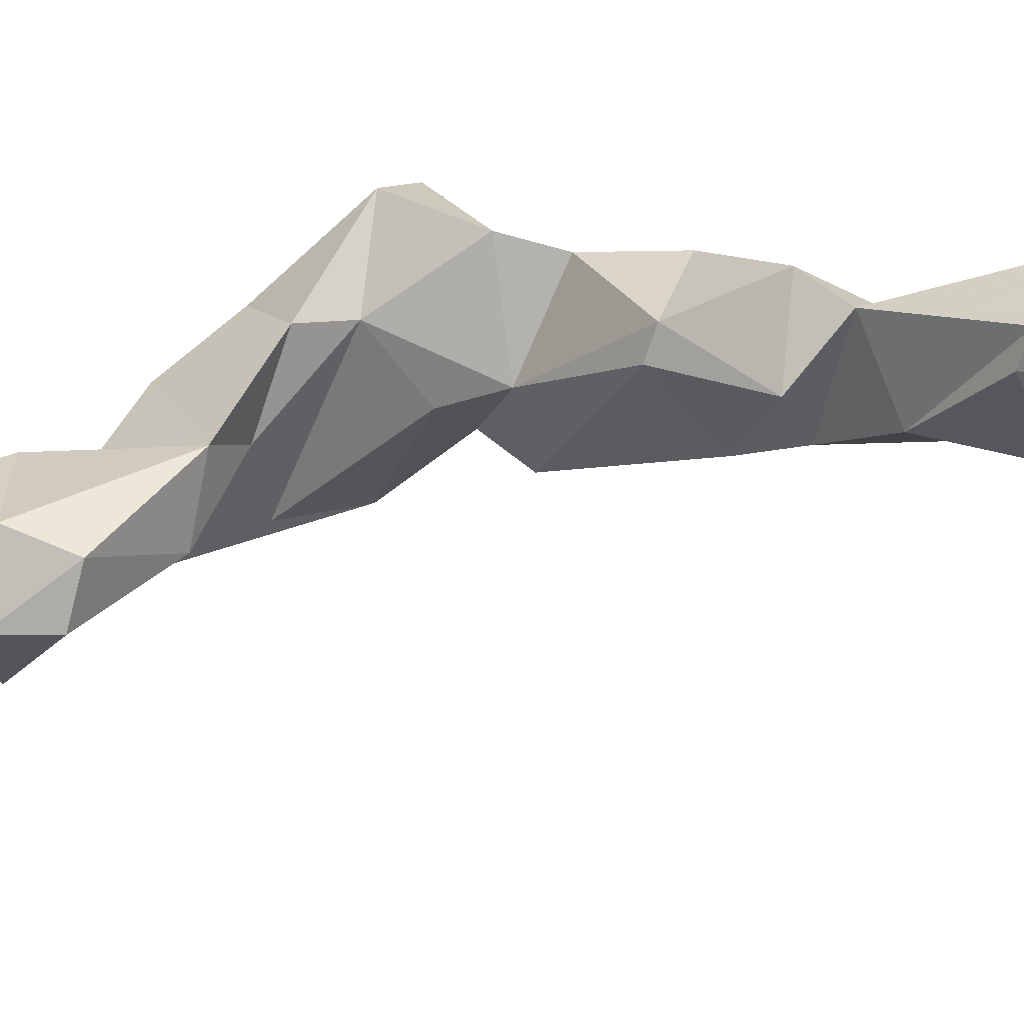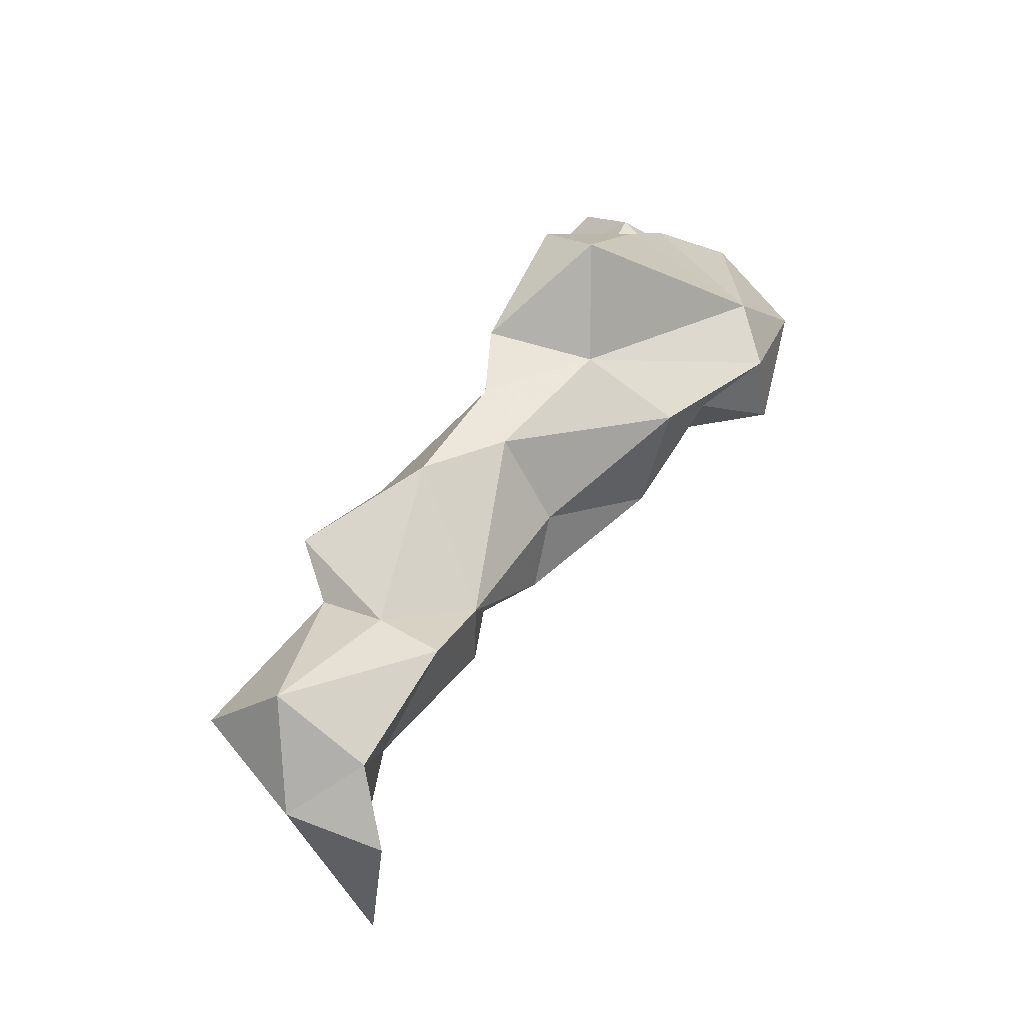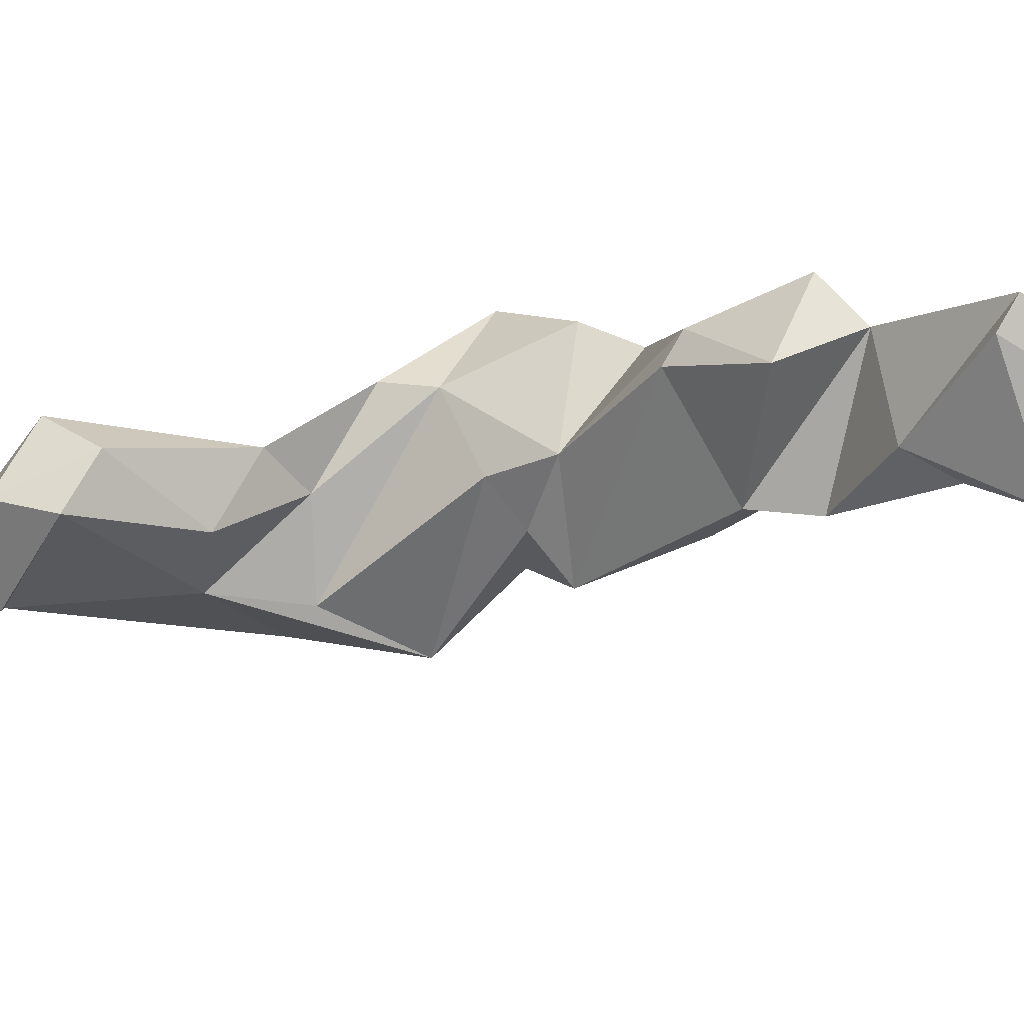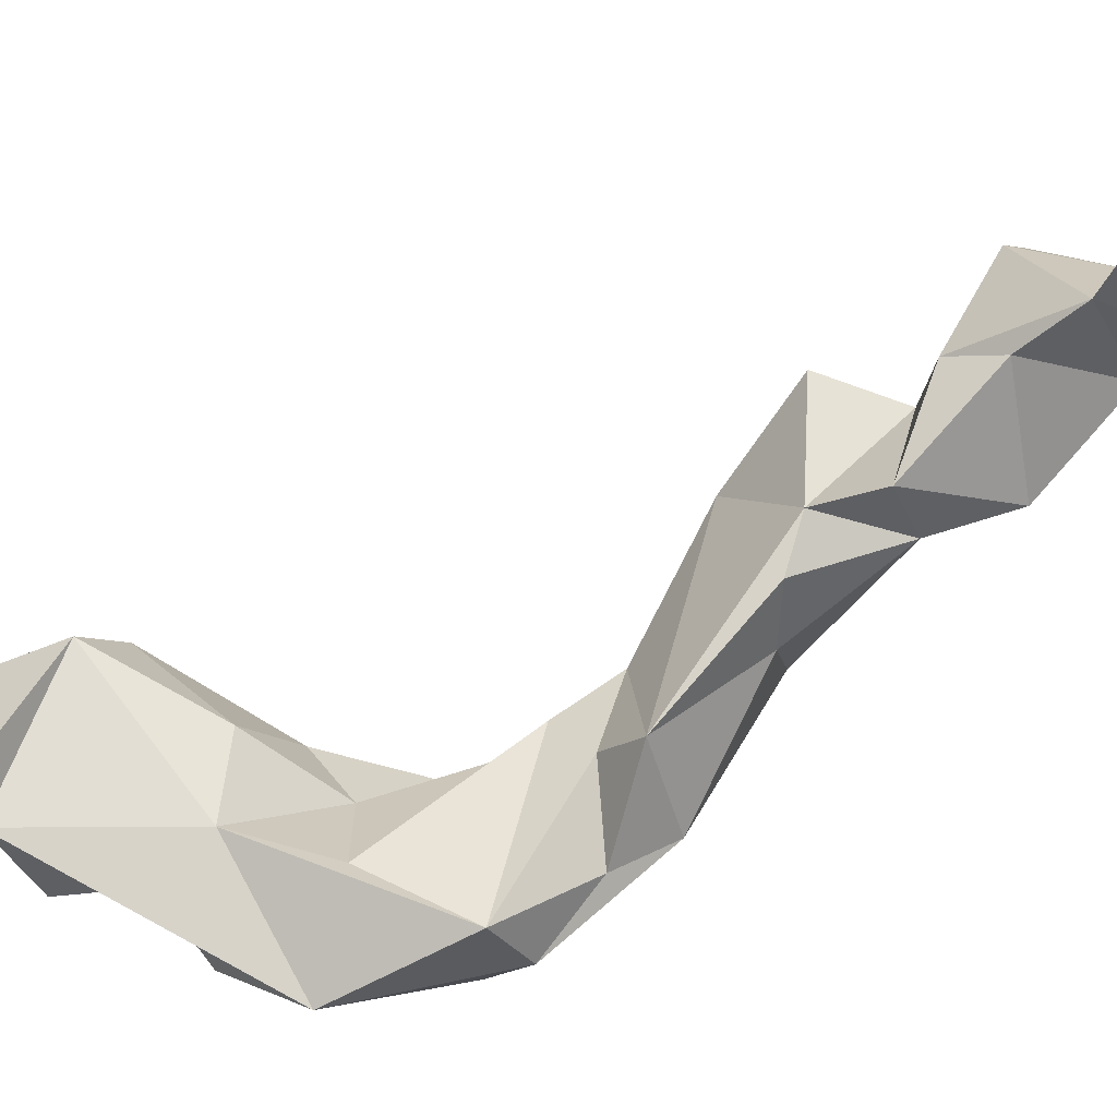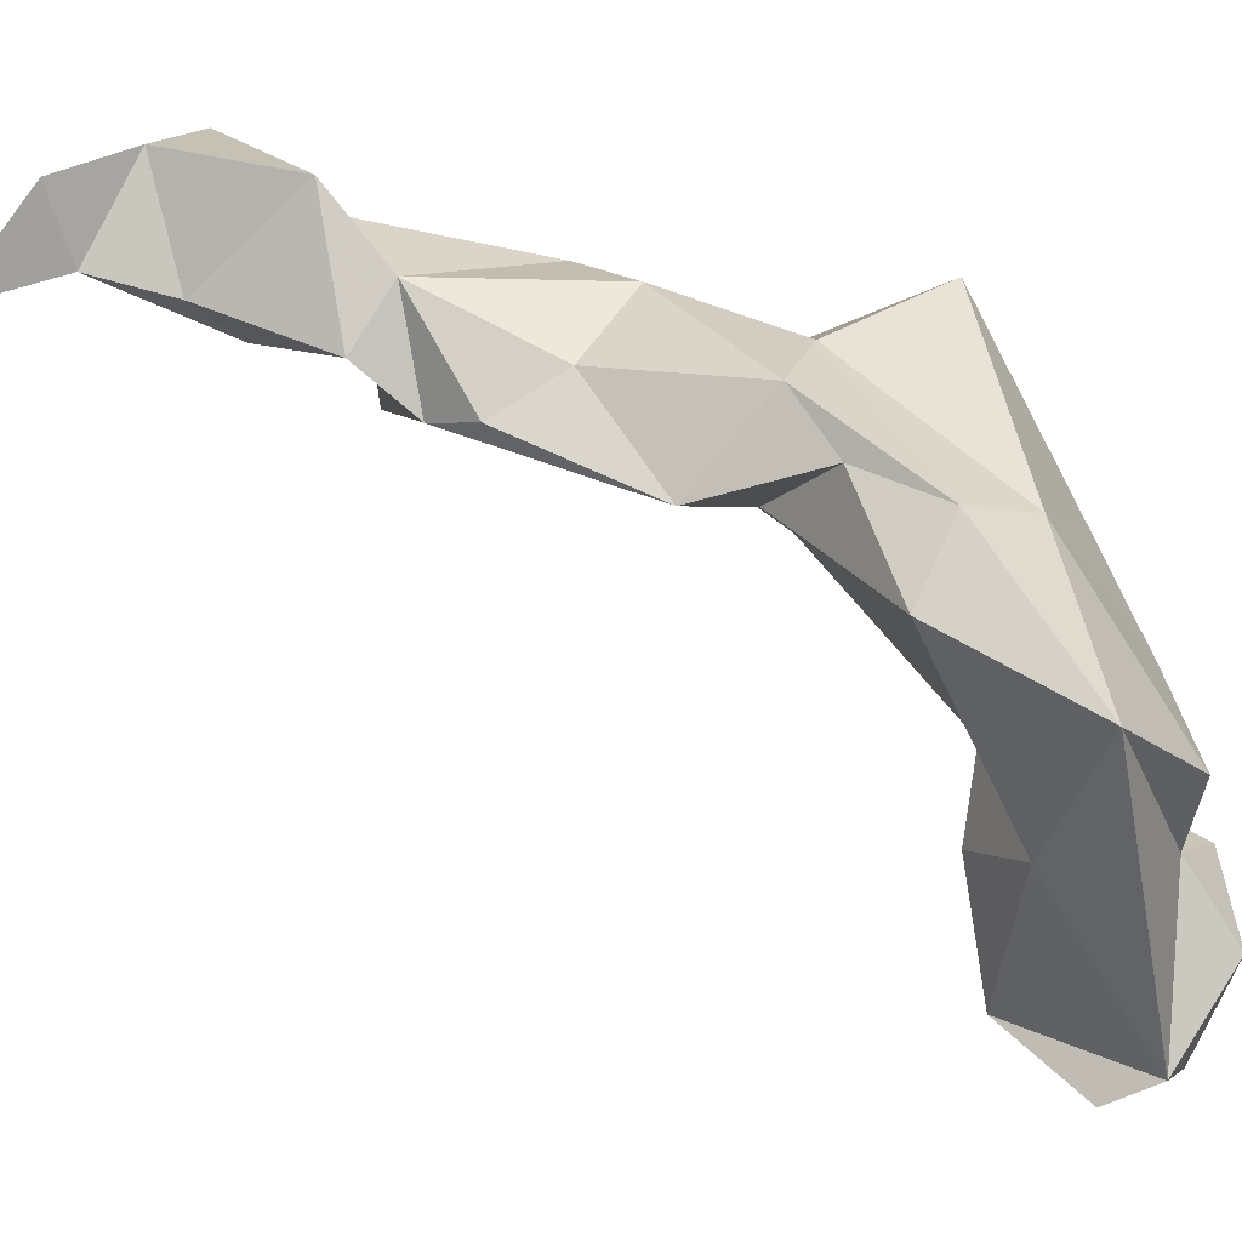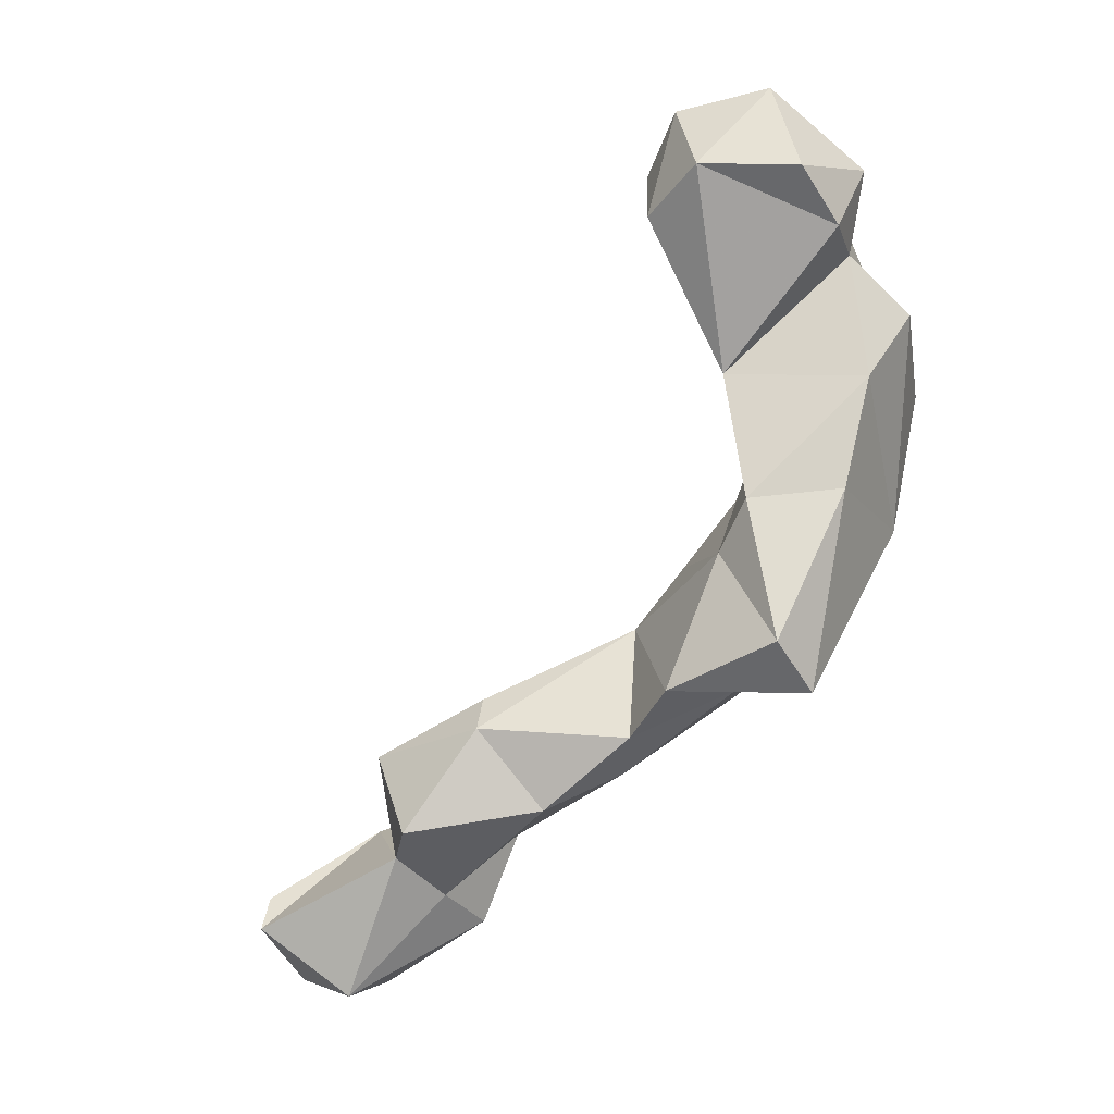
<metadata>
{"format":"obj","ext":"obj","renderer":"f3d","projection":"perspective","resolution":1024,"background":"white","views":[{"elev":60.5,"azim":-122.2,"up":"+Z"},{"elev":-74.1,"azim":70.7,"up":"+Y"},{"elev":23.9,"azim":-102.6,"up":"+Z"},{"elev":-57.6,"azim":-95.6,"up":"+Z"},{"elev":-77.7,"azim":27.1,"up":"+Z"},{"elev":5.4,"azim":38.1,"up":"+Y"}]}
</metadata>
<code>
v 235.5 201.9 59.61
v 229.7 204.7 58.37
v 234.7 205.9 60.5
v 236.5 208.6 68.83
v 235.4 202.7 65
v 241.4 203.3 67.5
v 239.3 211.8 62.4
v 239.5 202.6 61.97
v 237.3 207.2 70.43
v 245.4 206.9 60
v 238 209 60.79
v 243.3 213.8 57.27
v 244.3 211.7 66.59
v 242.4 217.2 65.91
v 244.9 217.6 57.34
v 245.3 209.1 63.38
v 246.6 211.9 58.34
v 247.2 218.4 54.95
v 246.8 213.8 68.72
v 252.8 215 63.67
v 251.5 218.1 55.55
v 248.5 220.9 63.76
v 252.9 224.1 49.94
v 254.3 224.6 57.09
v 254.3 250.3 56.16
v 249.3 219.5 65.34
v 255.3 216.8 59.64
v 256.2 247.9 58.75
v 258.8 221.7 50.42
v 255.7 226 52.23
v 256.6 242.5 53.37
v 256.4 253.7 56.42
v 257.1 219.3 61.51
v 256.3 228.1 55.28
v 259.5 225.2 48.25
v 259.8 250.6 59.32
v 256.9 253.5 49.85
v 259.8 239.3 56.54
v 259 242.8 48.82
v 259.2 230.5 43.46
v 260.5 236.7 53.35
v 259.2 236.8 47.29
v 260 222.3 62.16
v 261 229.6 58.67
v 260.5 221.6 56.15
v 260.7 255 53.35
v 259.9 253.3 48.61
v 262.6 228.1 45.36
v 262.7 232.6 58.57
v 266.9 239.2 52.85
v 264.4 245.8 50.86
v 266.2 225.3 60.8
v 264.3 237.8 43.08
v 266.6 242.5 47.98
v 265 250.4 56.84
v 266.9 222.3 58.34
v 265.8 247.3 54.46
v 265.4 230.2 47.3
v 264.9 250.5 50.17
v 266.9 233.2 55.27
g foo
f 36 55 46
f 59 46 55
f 32 36 46
f 57 59 55
f 36 57 55
f 46 59 47
f 28 36 32
f 25 28 32
f 47 37 46
f 37 32 46
f 25 32 37
f 57 38 51
f 51 59 57
f 57 36 38
f 36 28 38
f 51 47 59
f 28 25 31
f 47 25 37
f 54 51 50
f 50 51 38
f 54 53 51
f 31 38 28
f 53 39 47
f 51 53 47
f 39 25 47
f 39 31 25
f 49 60 50
f 58 50 60
f 50 58 54
f 41 49 38
f 49 50 38
f 58 53 54
f 31 39 41
f 38 31 41
f 60 49 52
f 49 44 52
f 41 44 49
f 41 42 44
f 39 42 41
f 53 40 39
f 40 42 39
f 52 56 60
f 43 56 52
f 44 43 52
f 56 58 60
f 43 44 24
f 34 24 44
f 34 44 42
f 45 56 43
f 45 58 56
f 45 43 33
f 33 43 24
f 26 33 24
f 48 58 45
f 22 26 24
f 24 34 30
f 48 53 58
f 48 40 53
f 42 40 34
f 40 30 34
f 33 20 27
f 27 29 45
f 27 45 33
f 20 33 26
f 20 26 19
f 48 45 29
f 35 48 29
f 22 14 26
f 19 26 14
f 24 23 22
f 23 15 22
f 40 48 35
f 30 40 35
f 35 23 30
f 23 24 30
f 19 16 20
f 21 29 27
f 16 19 13
f 13 19 14
f 23 35 29
f 23 29 21
f 13 14 15
f 21 18 23
f 15 23 18
f 22 15 14
f 27 20 17
f 20 16 17
f 21 27 17
f 18 21 17
f 4 9 7
f 9 13 7
f 15 18 17
f 17 12 15
f 15 12 13
f 12 7 13
f 6 16 13
f 6 10 16
f 6 13 9
f 16 10 17
f 5 6 9
f 9 4 5
f 12 17 10
f 11 12 10
f 11 7 12
f 3 7 11
f 4 7 3
f 8 10 6
f 5 8 6
f 8 11 10
f 8 3 11
f 5 4 3
f 1 8 5
f 1 3 8
f 2 3 1
f 3 2 5
f 5 2 1
g

</code>
